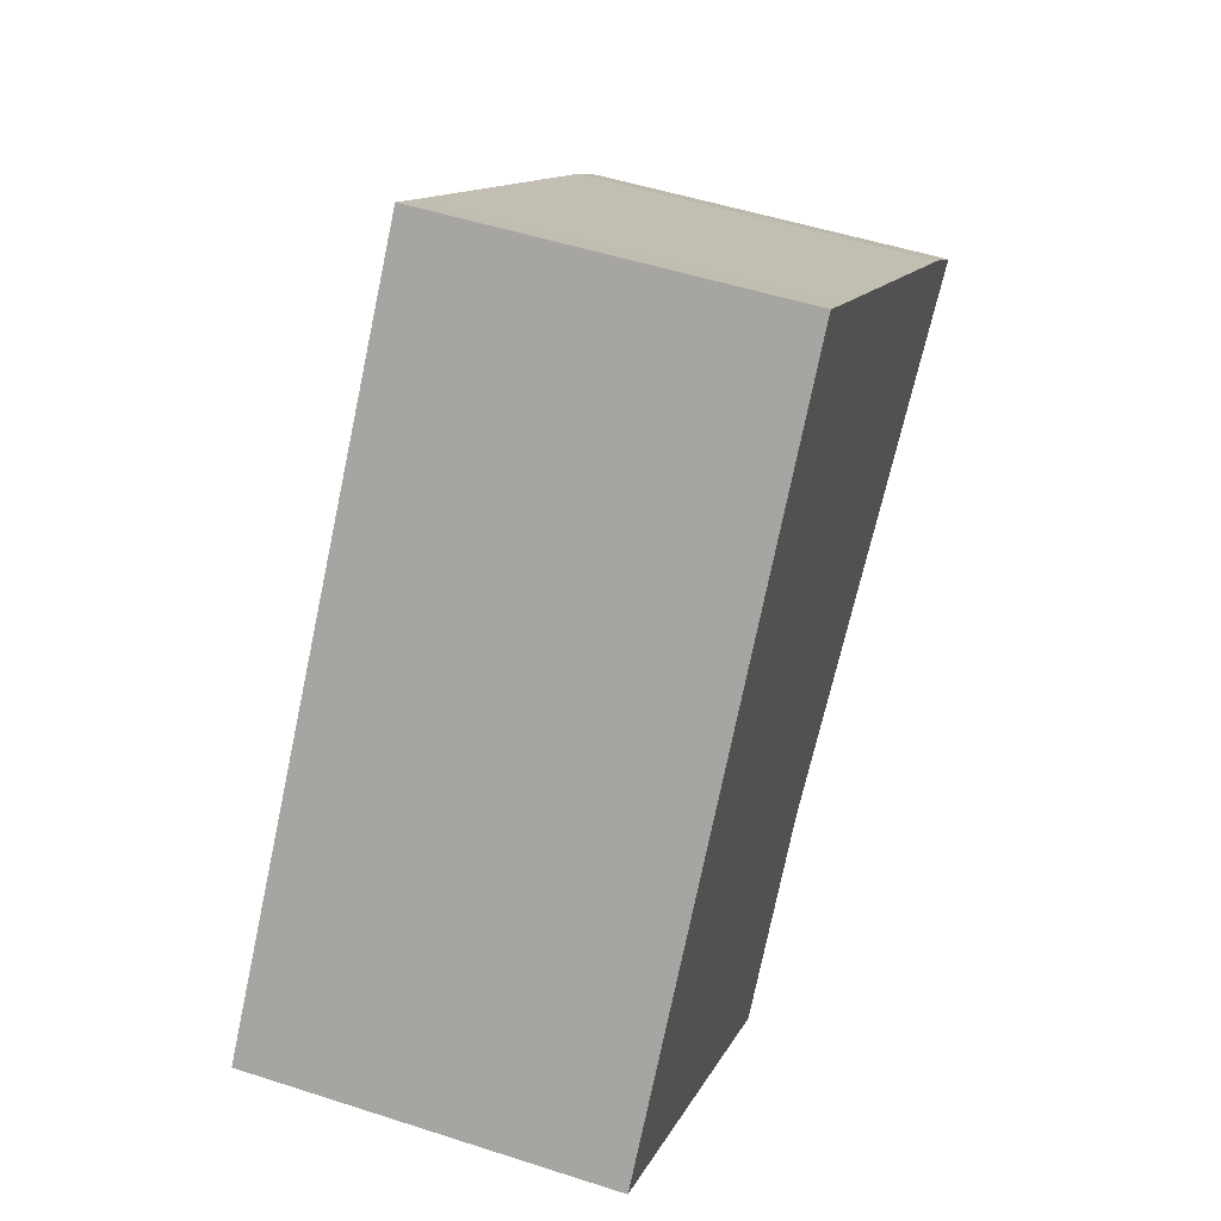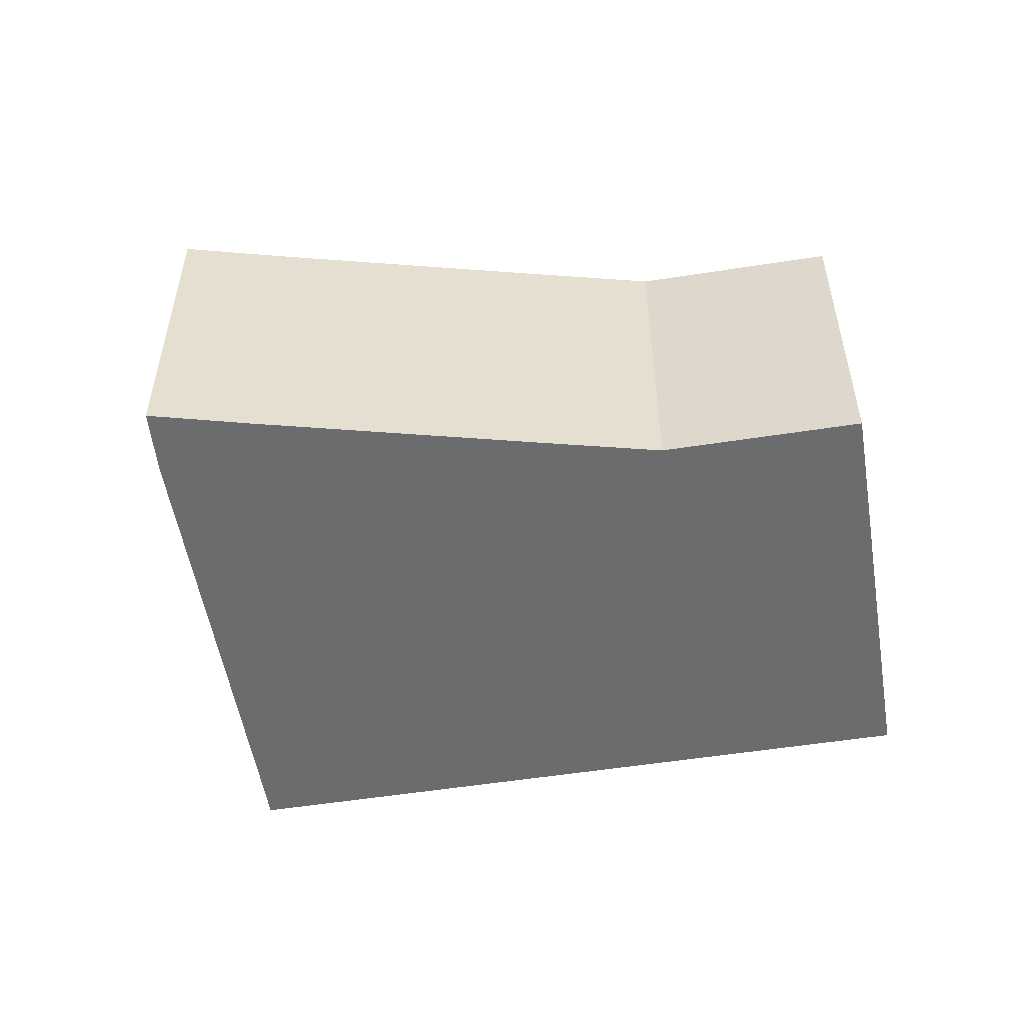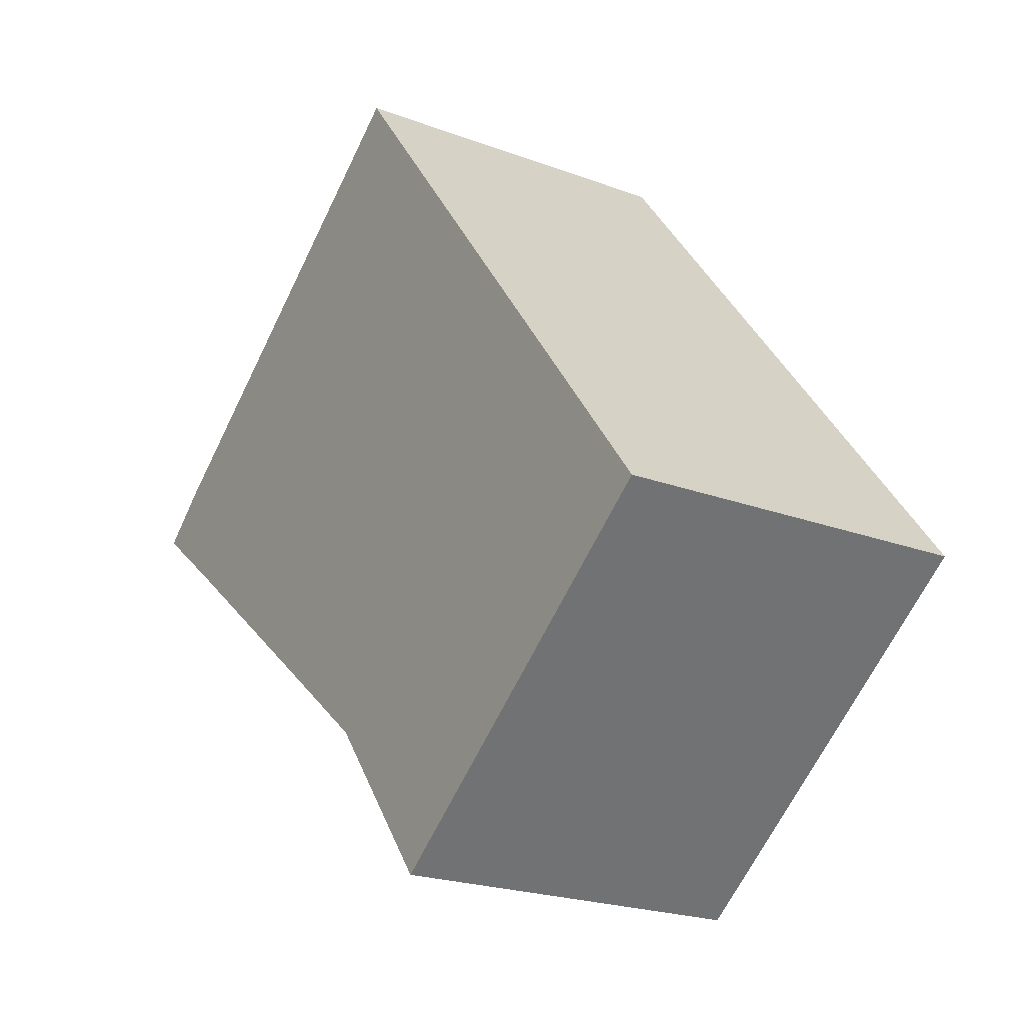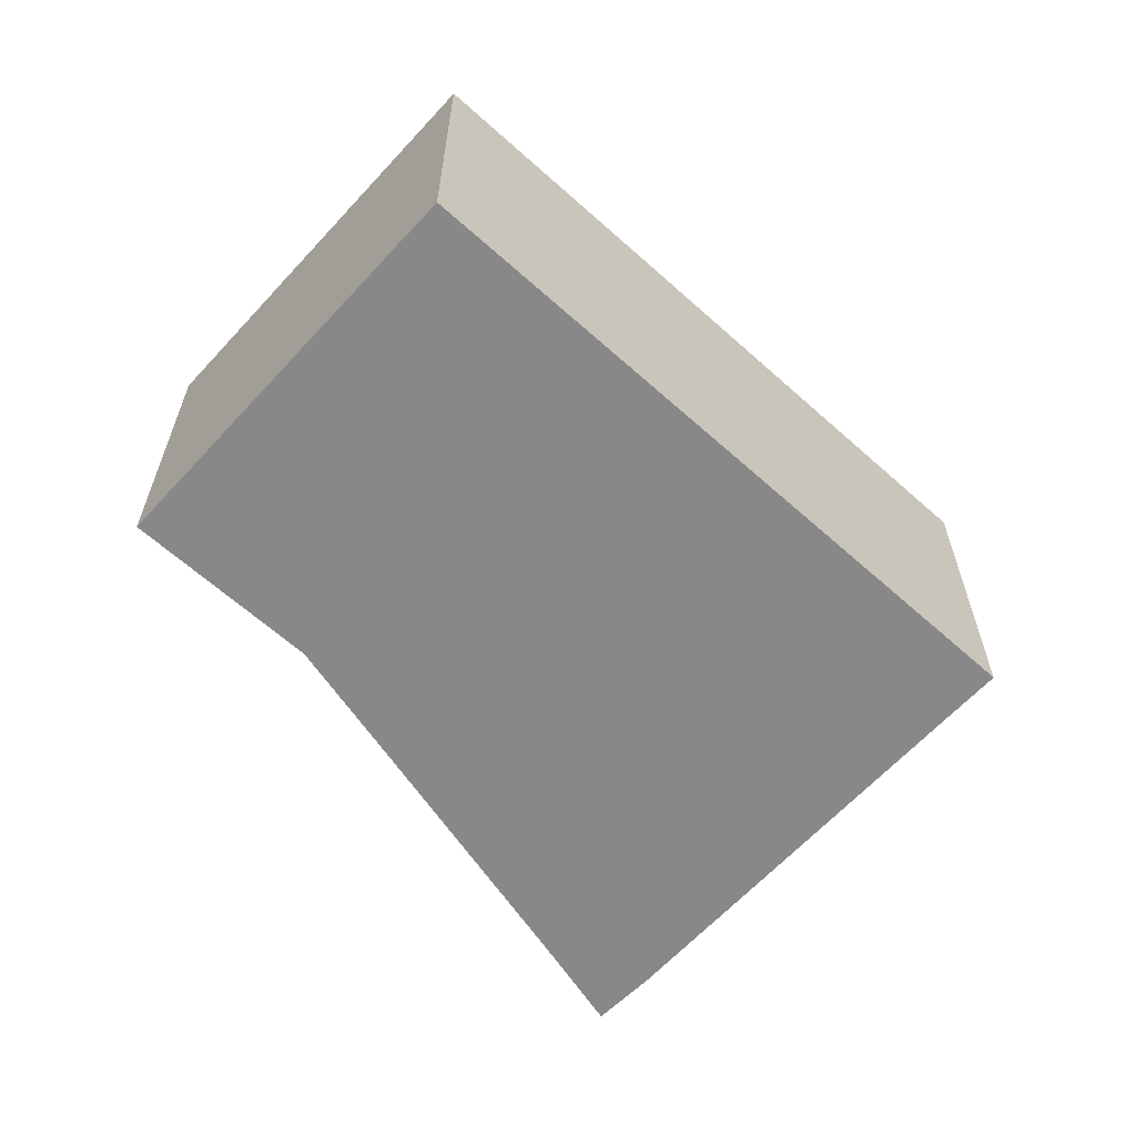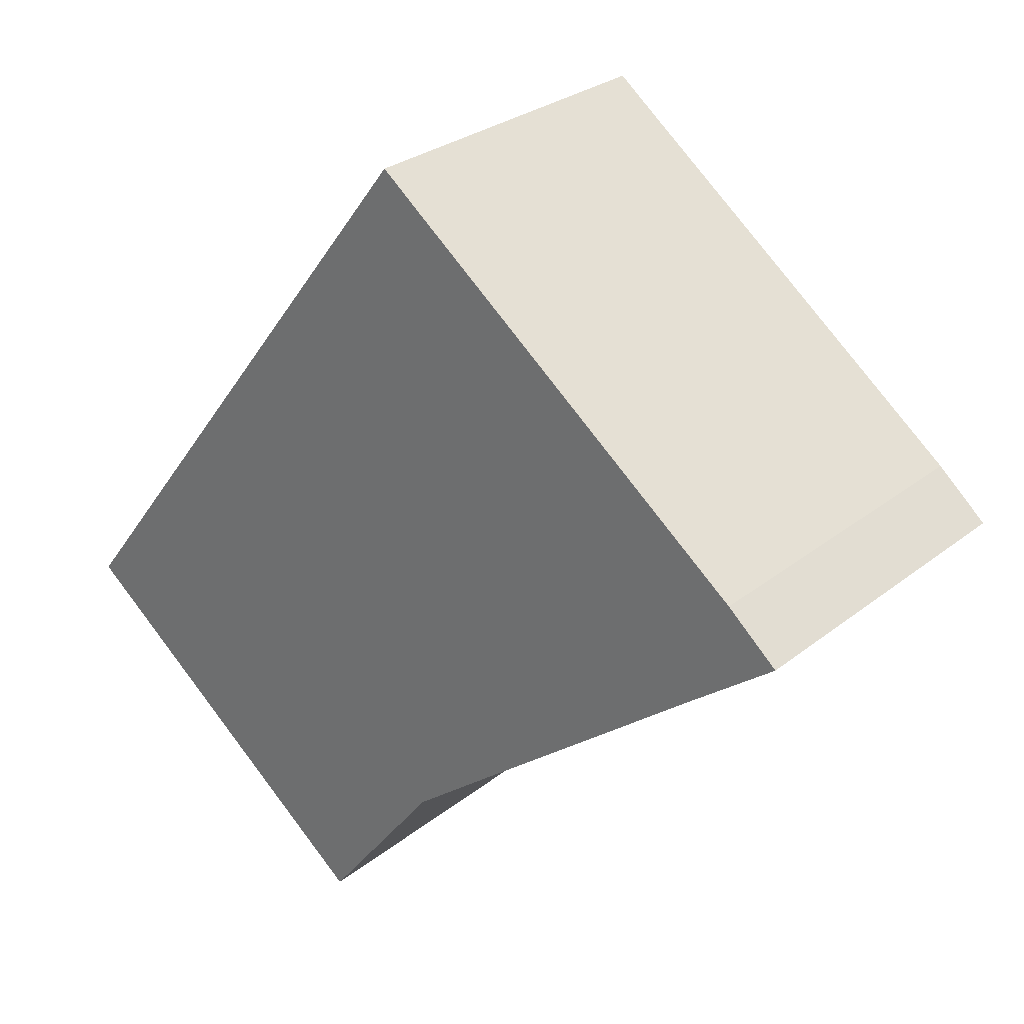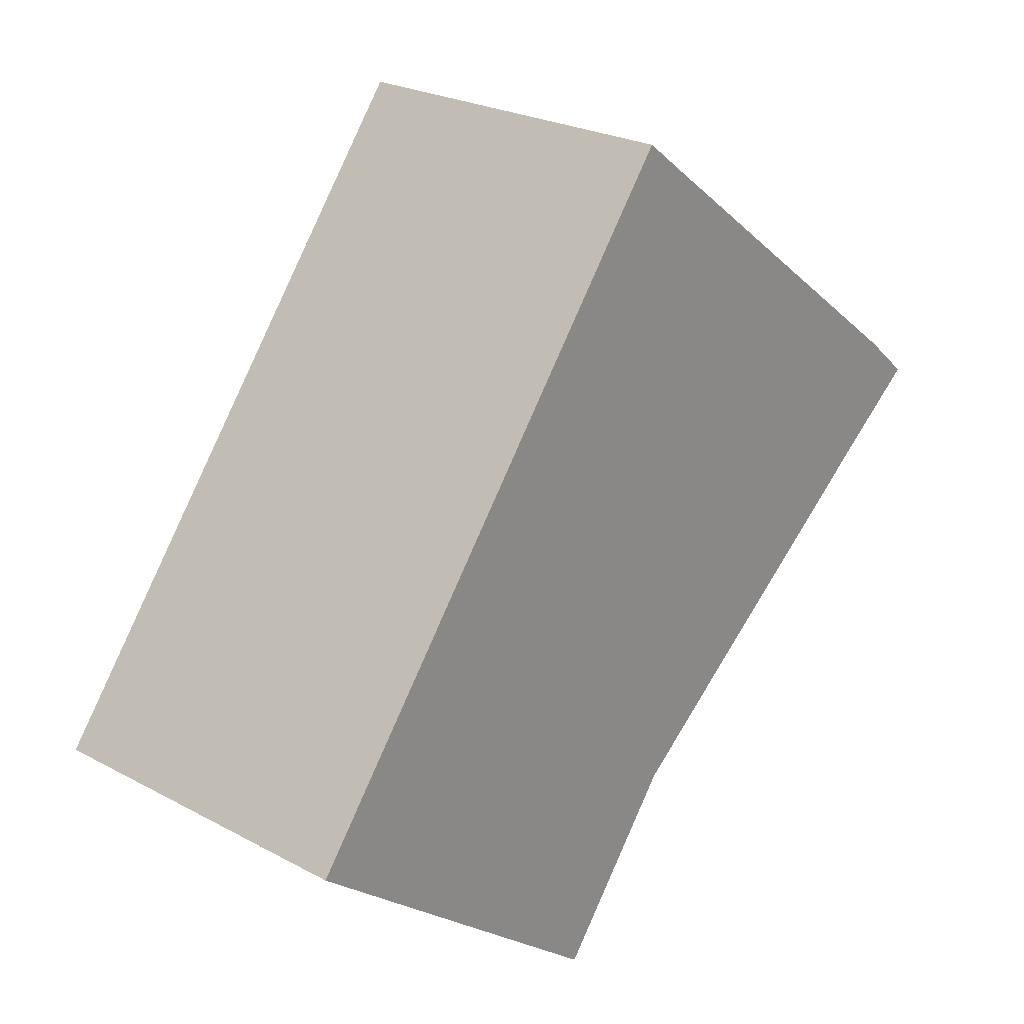
<metadata>
{"format":"obj","ext":"obj","renderer":"f3d","projection":"perspective","resolution":1024,"background":"white","views":[{"elev":50.4,"azim":-70.4,"up":"+Z"},{"elev":-53.6,"azim":137.0,"up":"+Y"},{"elev":-21.9,"azim":-123.2,"up":"+Z"},{"elev":-62.7,"azim":-94.8,"up":"+Y"},{"elev":28.5,"azim":40.4,"up":"+Z"},{"elev":24.5,"azim":-48.5,"up":"+Z"}]}
</metadata>
<code>
g default
v -12.81 0 -15.37
v -5.003 0 -21.37
v 1.382 0 -13.07
v 6.341 0 -9.107
v 18.28 0 0.3558
v 22.59 0 3.703
v 19.97 0 5.949
v 2.121 0 19.63
v -0.1463 0 21.38
v -22.58 0 -7.839
v -12.81 17.57 -15.37
v -5.003 17.57 -21.37
v 1.382 17.57 -13.07
v 6.341 17.57 -9.107
v 18.28 17.57 0.3558
v 22.59 17.57 3.703
v 19.97 17.57 5.949
v 2.121 17.57 19.63
v -0.1463 17.57 21.38
v -22.58 17.57 -7.839
f 7 8 6
f 8 9 6
f 6 9 5
f 10 5 9
f 5 10 4
f 4 10 3
f 1 3 10
f 3 1 2
f 16 18 17
f 16 19 18
f 15 19 16
f 19 15 20
f 14 20 15
f 13 20 14
f 20 13 11
f 12 11 13
f 8 7 17
f 17 18 8
f 7 6 16
f 16 17 7
f 9 8 18
f 18 19 9
f 6 5 15
f 15 16 6
f 10 9 19
f 19 20 10
f 5 4 14
f 14 15 5
f 4 3 13
f 13 14 4
f 1 10 20
f 20 11 1
f 2 1 11
f 11 12 2
f 3 2 12
f 12 13 3

</code>
